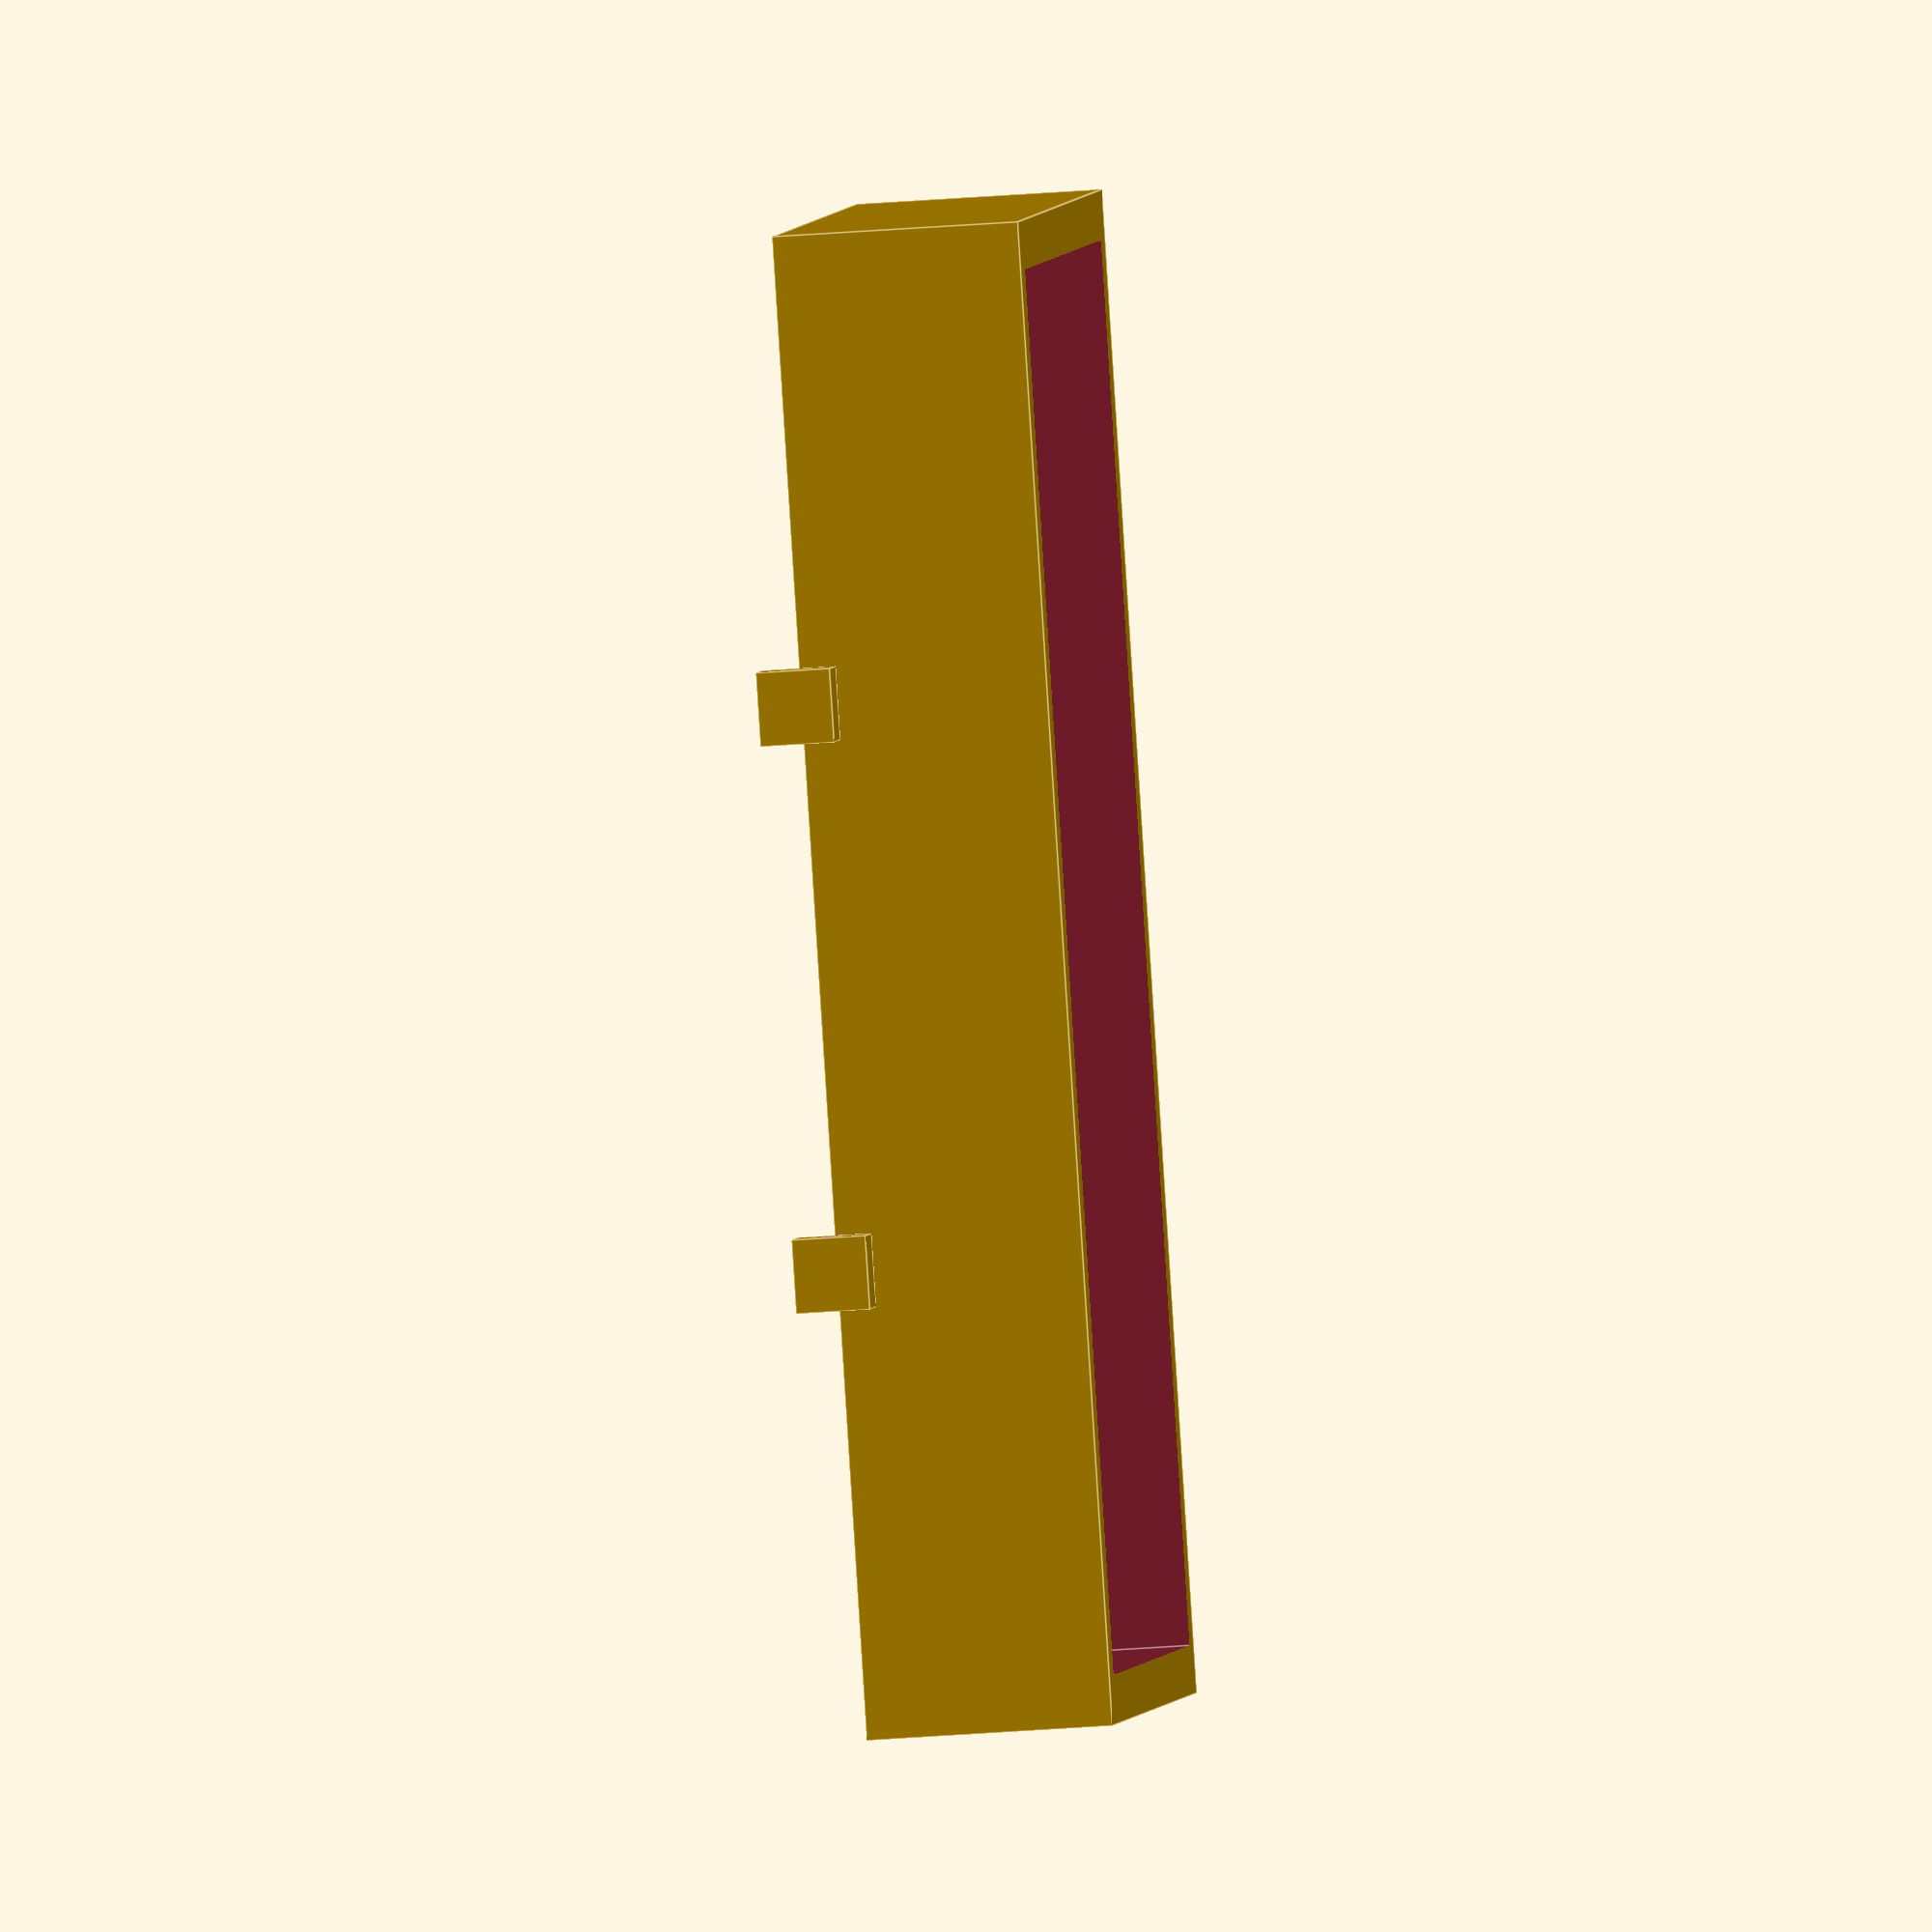
<openscad>


// Used to prevent 3D geometries that would have zero thickness
nothing = 0.01;


wall_thickness = 2;
bottom_thickness = 3.7;

pcb_size = [57, 35, 1.6];

outer_size = [pcb_size.x + wall_thickness * 2,
              pcb_size.y + wall_thickness * 2,
              10];

nub_size = [3, 3, 3];


// A set of two spaced nubs that can hold a watch pin
module watch_nubs(strap_width=20, pin_hole_diameter=1) {
    module nub() {
        translate([strap_width/2, 0, 0])
        difference() {
            cube(nub_size);
            translate([-nothing, nub_size.y/2, nub_size.z/2])
                rotate(90, [0, 1, 0])
                linear_extrude(height = nub_size.x/2 + nothing)
                circle(d = pin_hole_diameter, $fn=50);
        }
    }
    nub();
    mirror([1, 0, 0]) nub();
}

module enclosure_body() {
    difference(){
        cube(outer_size);
        translate([wall_thickness, wall_thickness, bottom_thickness])
            cube([pcb_size.x, pcb_size.y, 100]);
    }
    translate([outer_size.x/2, -nub_size.y, -nub_size.z/2])
        watch_nubs();
    translate([outer_size.x/2, outer_size.y, -nub_size.z/2])
        watch_nubs();
}

module main_board() {
    union() {
    // Main pcb
    color("green")
        cube(pcb_size);

    // SD Card
    // TODO: get actual size data
    color("grey")
        translate([7, 17.5, -2])
        cube([16, 17.5, 2]);

    // USB
    // TODO: get actual size data
    color("grey")
        translate([0, 20, pcb_size.z])
        cube([7.5, 14, 2]);

    // Heart rate
    color("blue")
        translate([24, 15.5, -1.3])
        cube([5.6, 3.3, 1.3]);

    // Temperature
    color("red")
        translate([33.5, 17.5, -2.9])
        cylinder(d = 5.4, h = 2.9);
    }
}

enclosure_body();
translate([wall_thickness, wall_thickness, bottom_thickness])
main_board();

</openscad>
<views>
elev=213.8 azim=54.4 roll=263.8 proj=o view=edges
</views>
